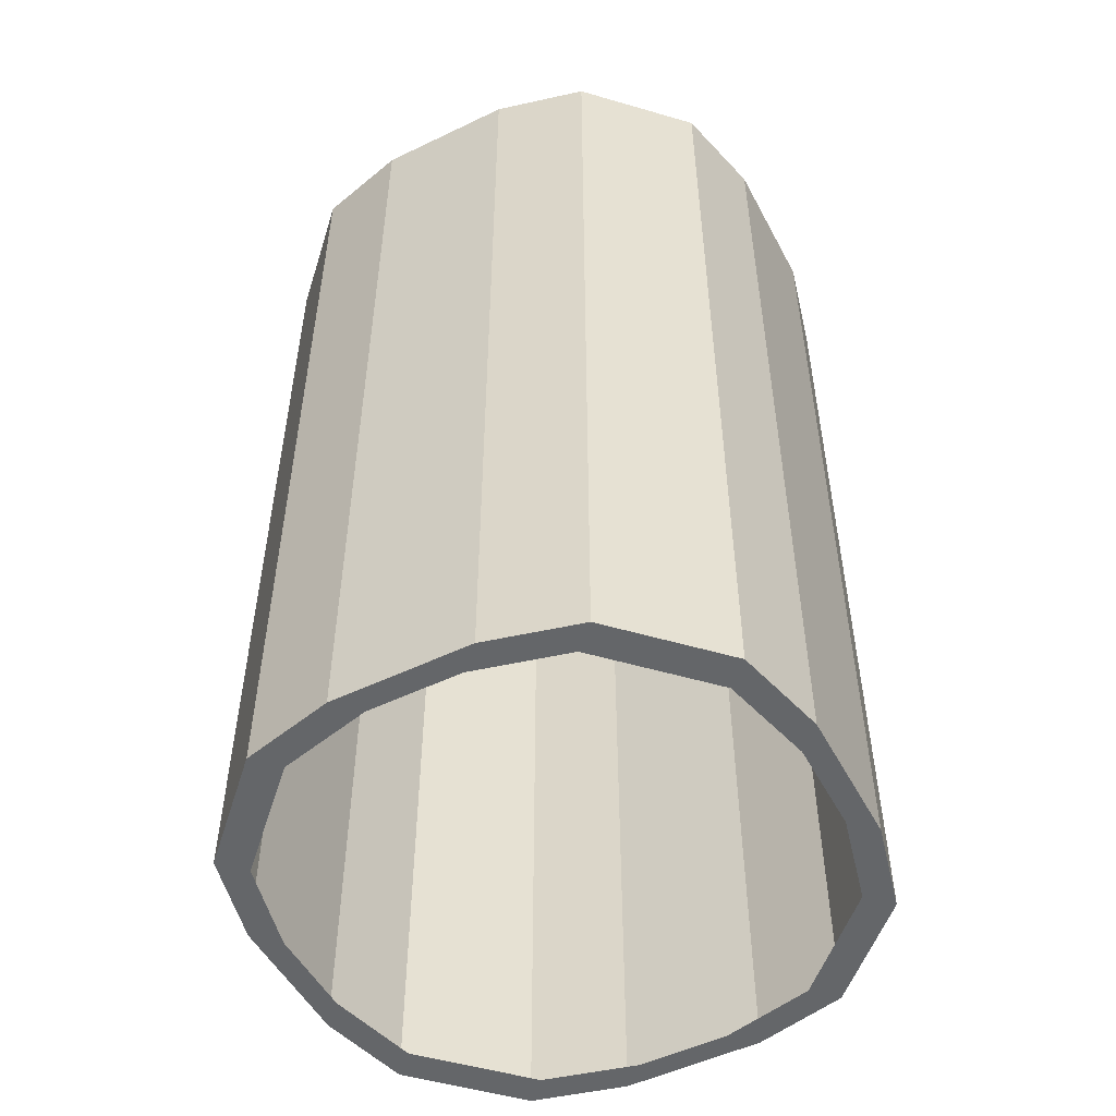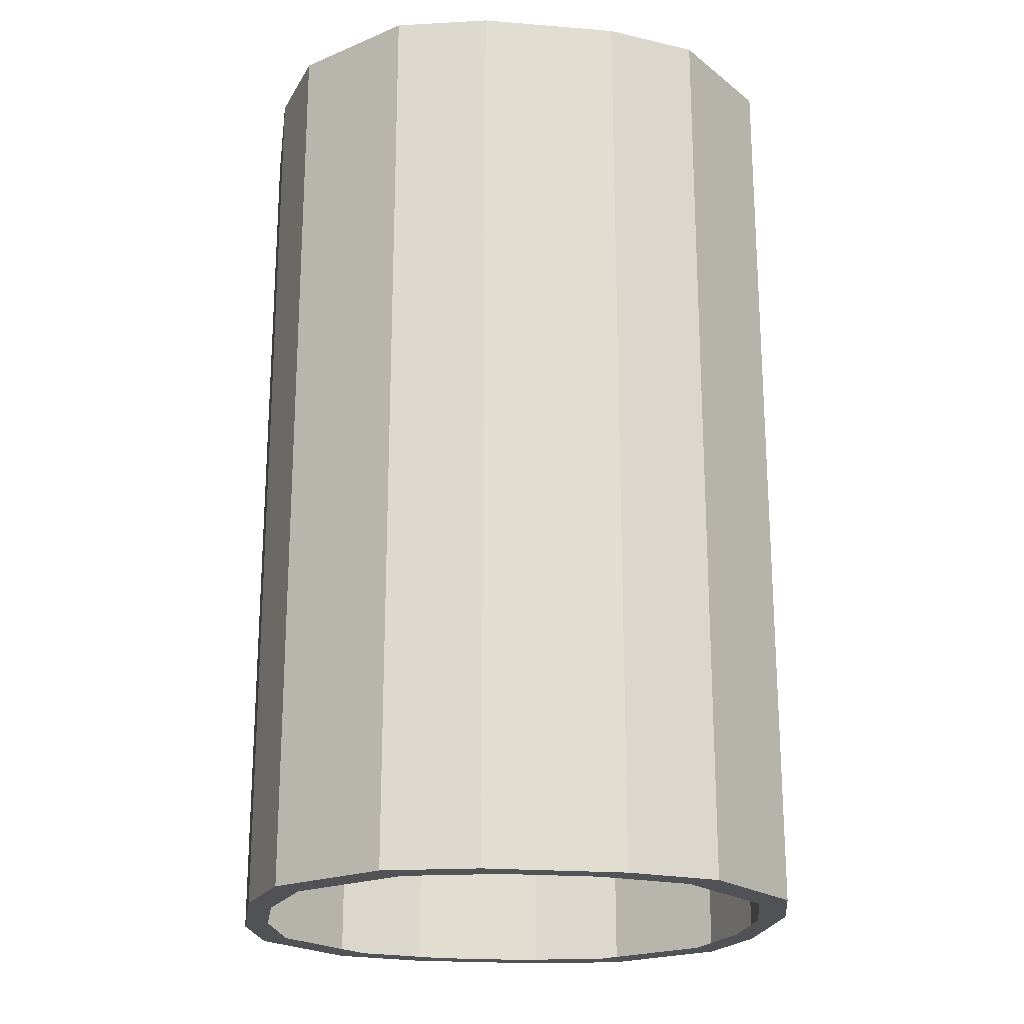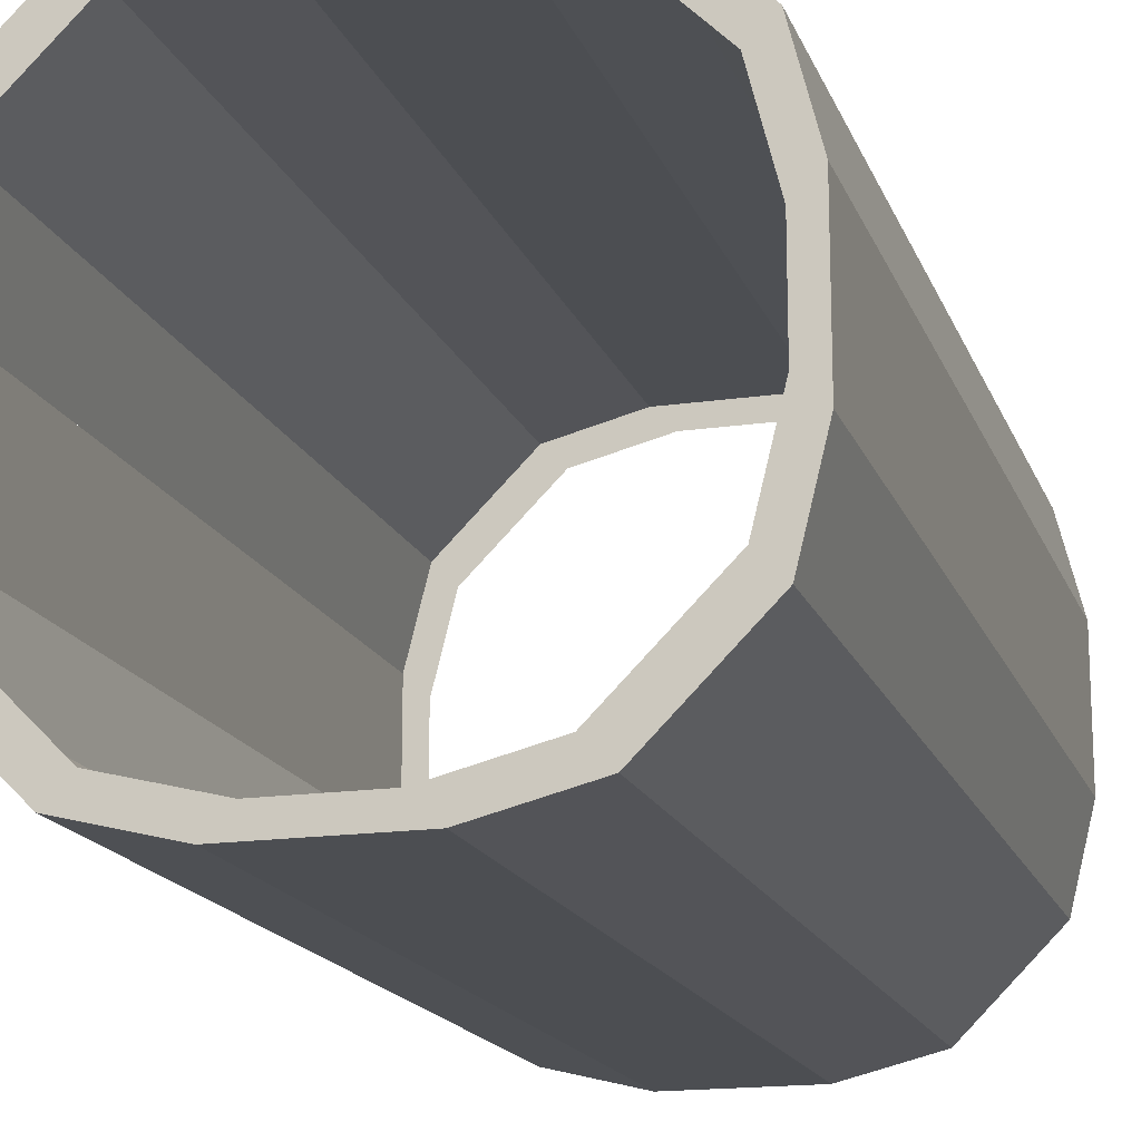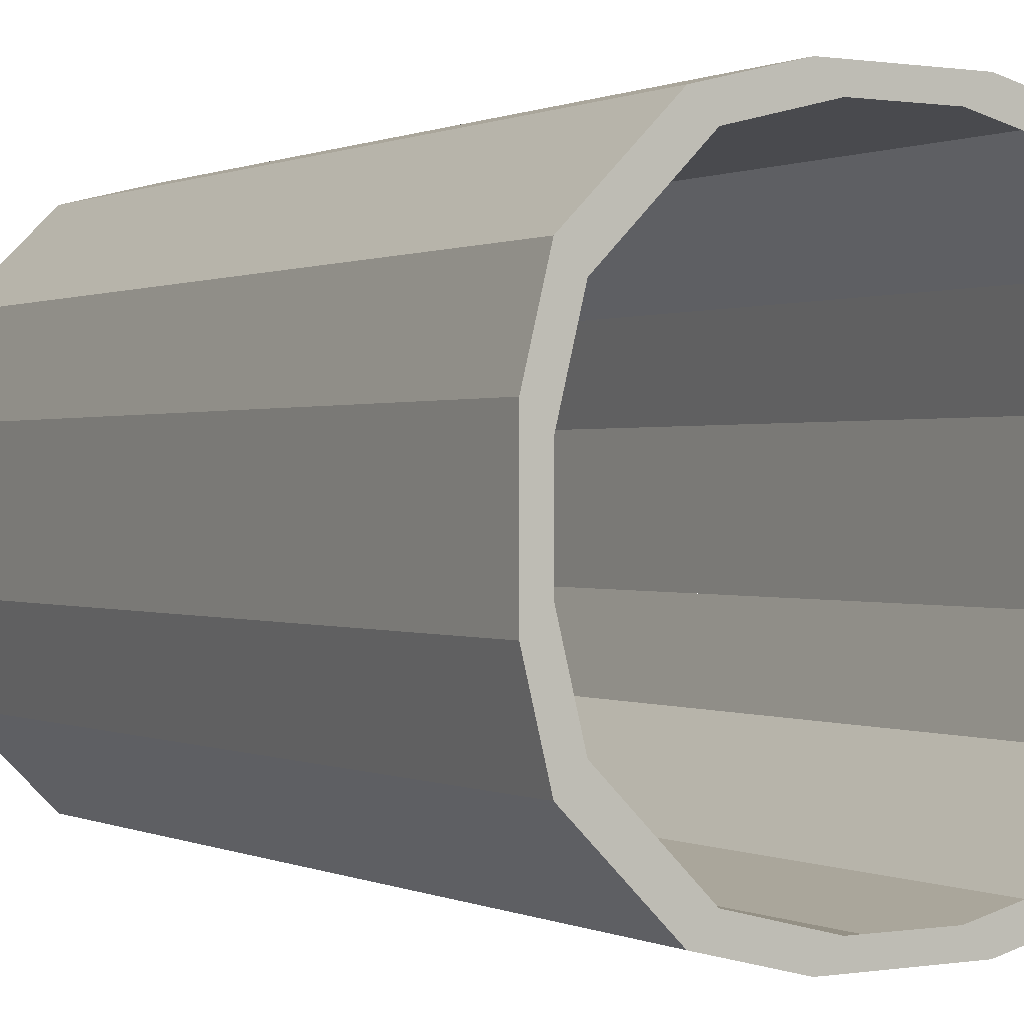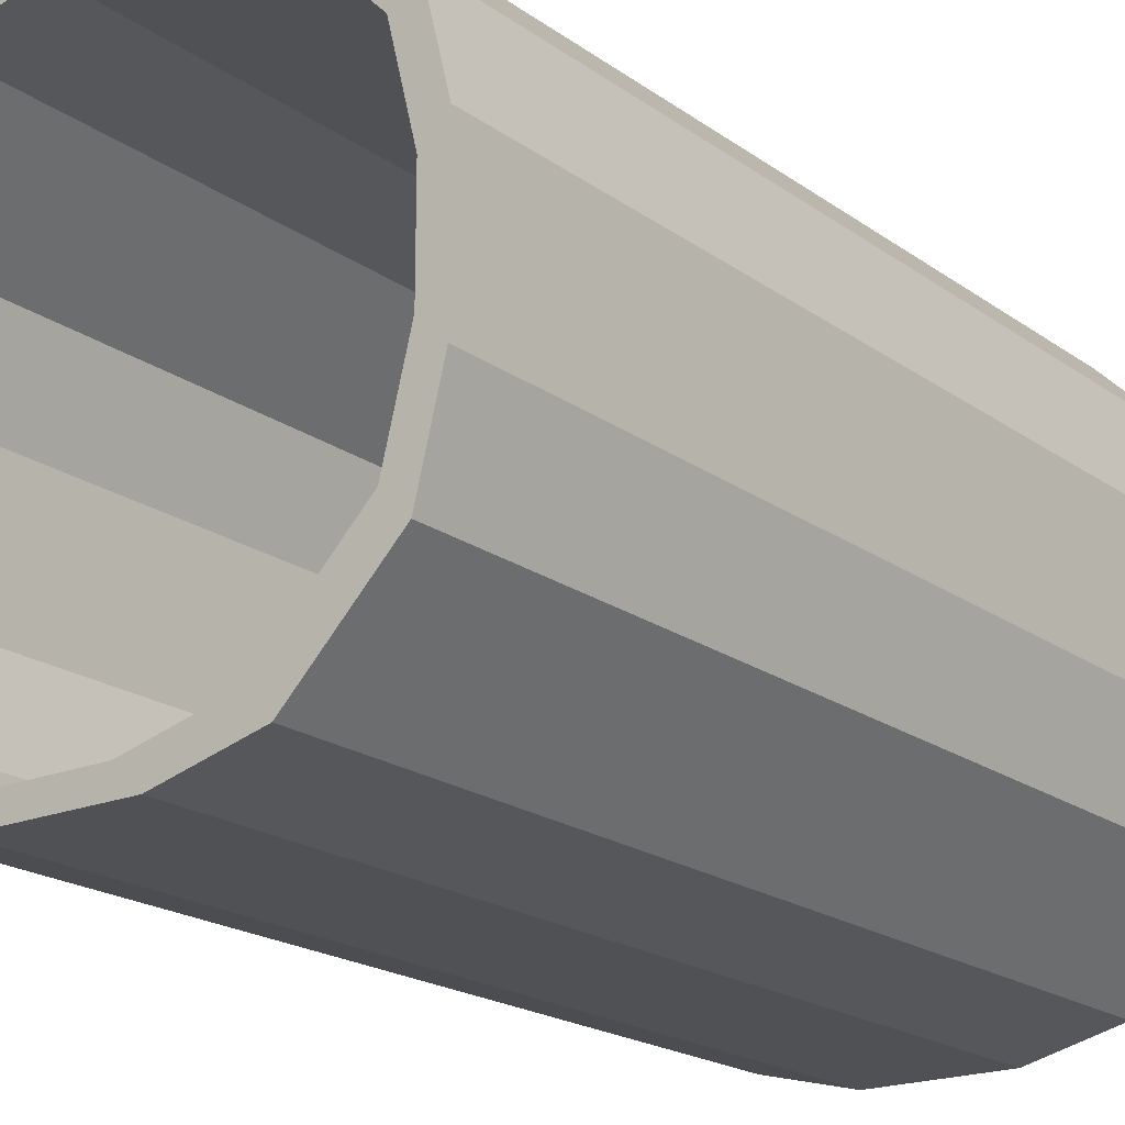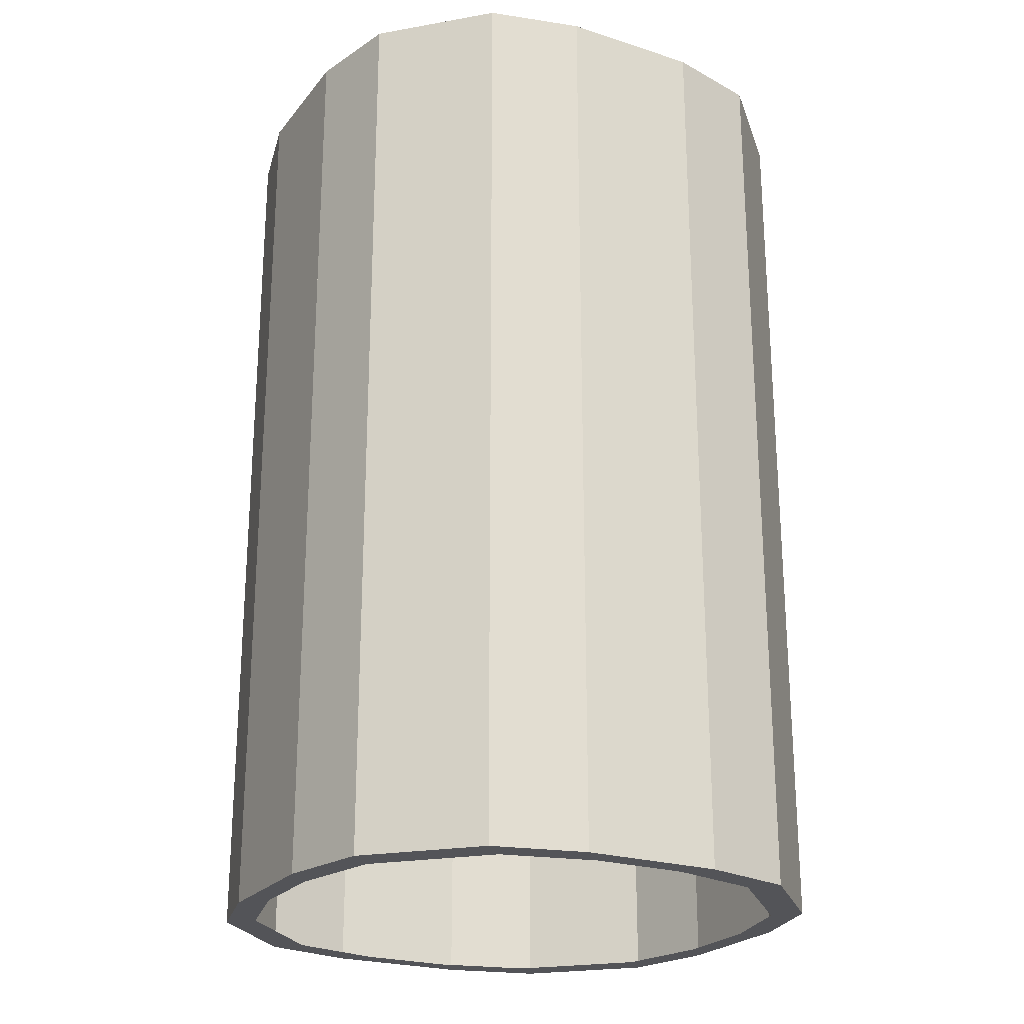
<metadata>
{"format":"obj","ext":"obj","renderer":"f3d","projection":"perspective","resolution":1024,"background":"white","views":[{"elev":-51.7,"azim":-152.5,"up":"+Z"},{"elev":-21.0,"azim":171.7,"up":"+Z"},{"elev":-16.7,"azim":16.4,"up":"+Y"},{"elev":0.4,"azim":148.6,"up":"+Y"},{"elev":-19.6,"azim":37.3,"up":"+Y"},{"elev":-23.5,"azim":151.6,"up":"+Z"}]}
</metadata>
<code>
v -90 -360 -600
v 90 -360 -600
v 90 -360 600
v -90 -360 600
v 210 -330 -600
v 210 -330 600
v 330 -210 -600
v 330 -210 600
v 360 -90 -600
v 360 -90 600
v 360 90 -600
v 360 -90 -375
v 360 90 -375
v 360 -90 375
v 360 90 375
v 360 90 600
v 330 210 -600
v 330 210 600
v 210 330 -600
v 210 330 600
v 90 360 -600
v 90 360 600
v -90 360 -600
v -90 360 600
v -210 330 -600
v -210 330 600
v -330 210 -600
v -330 210 600
v -360 90 -600
v -360 90 600
v -360 -90 -600
v -360 -90 -375
v -360 90 -375
v -360 -90 375
v -360 90 375
v -360 -90 600
v -330 -210 -600
v -330 -210 600
v -210 -330 -600
v -210 -330 600
v 0 -360 -600
v 0 -330 -600
v -60 -330 -600
v -180 -300 -600
v -300 -180 -600
v -330 -60 -600
v -330 60 -600
v -300 180 -600
v -180 300 -600
v -60 330 -600
v 60 330 -600
v 180 300 -600
v 300 180 -600
v 330 60 -600
v 330 -60 -600
v 300 -180 -600
v 180 -300 -600
v 60 -330 -600
v 0 -360 600
v 0 -330 600
v -60 -330 600
v -180 -300 600
v -300 -180 600
v -330 -60 600
v -330 60 600
v -300 180 600
v -180 300 600
v -60 330 600
v 60 330 600
v 180 300 600
v 300 180 600
v 330 60 600
v 330 -60 600
v 300 -180 600
v 180 -300 600
v 60 -330 600
v 360 0 525
v 360 -90 450
v 360 0 450
v 360 90 450
v 360 0 -525
v 360 -90 -450
v 360 0 -450
v 360 90 -450
v -360 0 525
v -360 -90 450
v -360 0 450
v -360 90 450
v -360 0 -525
v -360 -90 -450
v -360 0 -450
v -360 90 -450
f 1 2 3
f 3 4 1
f 5 2 3
f 3 6 5
f 5 7 8
f 8 6 5
f 7 9 10
f 10 8 7
f 11 9 12
f 12 13 11
f 13 12 14
f 14 15 13
f 15 14 10
f 10 16 15
f 17 11 16
f 16 18 17
f 19 17 18
f 18 20 19
f 19 21 22
f 22 20 19
f 23 21 22
f 22 24 23
f 25 23 24
f 24 26 25
f 25 27 28
f 28 26 25
f 27 29 30
f 30 28 27
f 29 31 32
f 32 33 29
f 33 32 34
f 34 35 33
f 35 34 36
f 36 30 35
f 37 31 36
f 36 38 37
f 39 37 38
f 38 40 39
f 39 1 4
f 4 40 39
f 50 51 21
f 21 51 52
f 21 52 19
f 19 52 53
f 19 53 17
f 17 53 54
f 17 54 9
f 9 54 55
f 9 55 7
f 7 55 56
f 7 56 5
f 5 56 57
f 5 57 2
f 2 57 58
f 2 58 42
f 46 47 27
f 27 47 48
f 27 48 25
f 25 48 49
f 25 49 23
f 23 49 50
f 23 50 21
f 2 42 41
f 41 42 43
f 41 43 1
f 1 43 44
f 1 44 39
f 39 44 45
f 39 45 37
f 37 45 46
f 37 46 27
f 29 31 37
f 29 37 27
f 17 9 11
f 68 69 22
f 22 69 70
f 22 70 20
f 20 70 71
f 20 71 18
f 18 71 72
f 18 72 10
f 10 72 73
f 10 73 8
f 8 73 74
f 8 74 6
f 6 74 75
f 6 75 3
f 3 75 76
f 3 76 60
f 64 65 28
f 28 65 66
f 28 66 26
f 26 66 67
f 26 67 24
f 24 67 68
f 24 68 22
f 3 60 59
f 59 60 61
f 59 61 4
f 4 61 62
f 4 62 40
f 40 62 63
f 40 63 38
f 38 63 64
f 38 64 28
f 30 36 38
f 30 38 28
f 18 10 16
f 77 78 14
f 77 14 79
f 77 79 15
f 77 15 80
f 81 82 12
f 81 12 83
f 81 83 13
f 81 13 84
f 85 86 34
f 85 34 87
f 85 87 35
f 85 35 88
f 89 90 32
f 89 32 91
f 89 91 33
f 89 33 92

</code>
